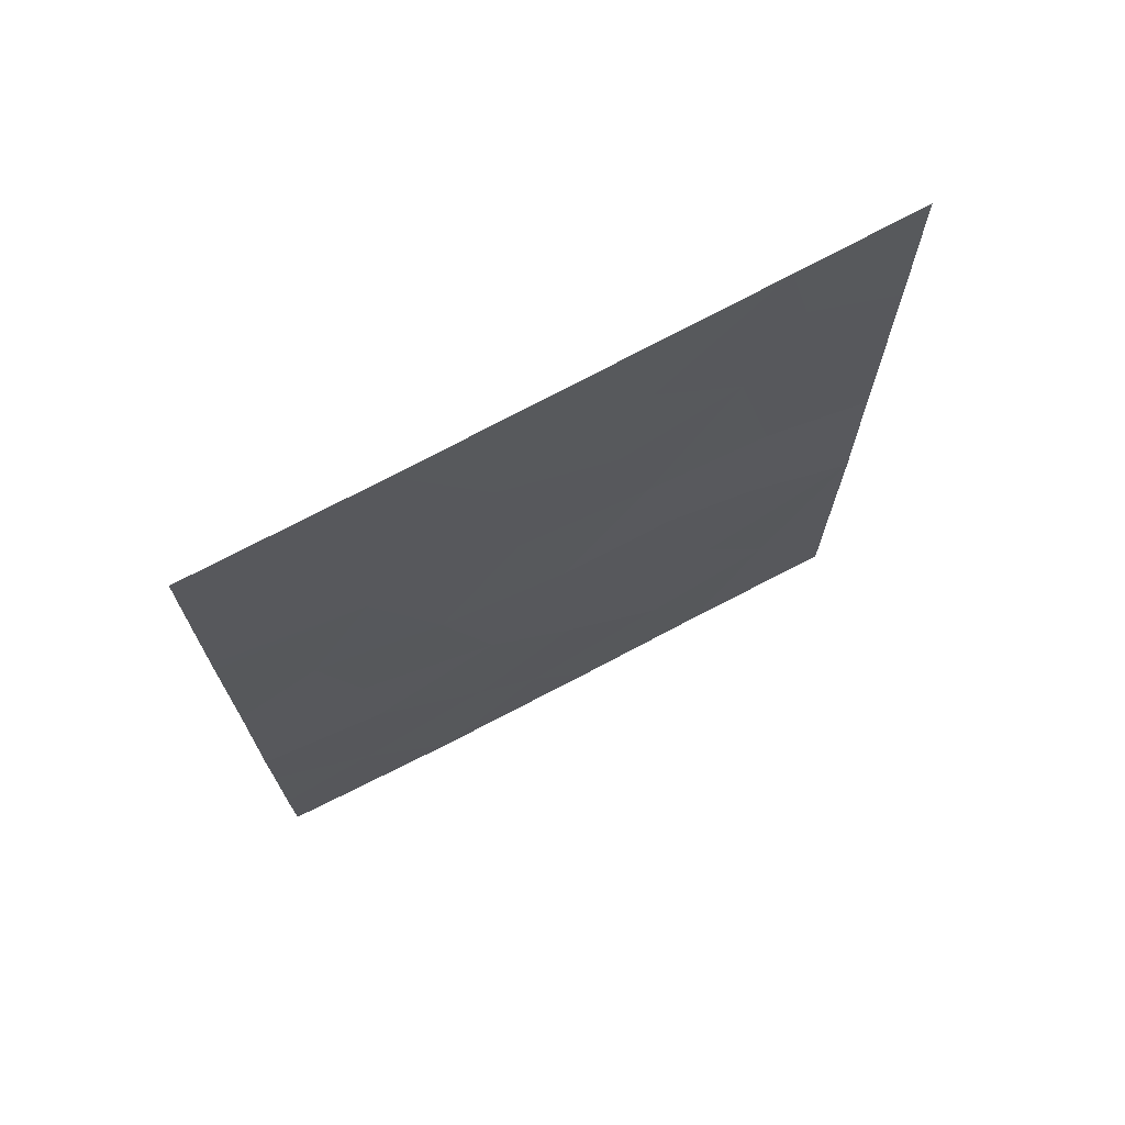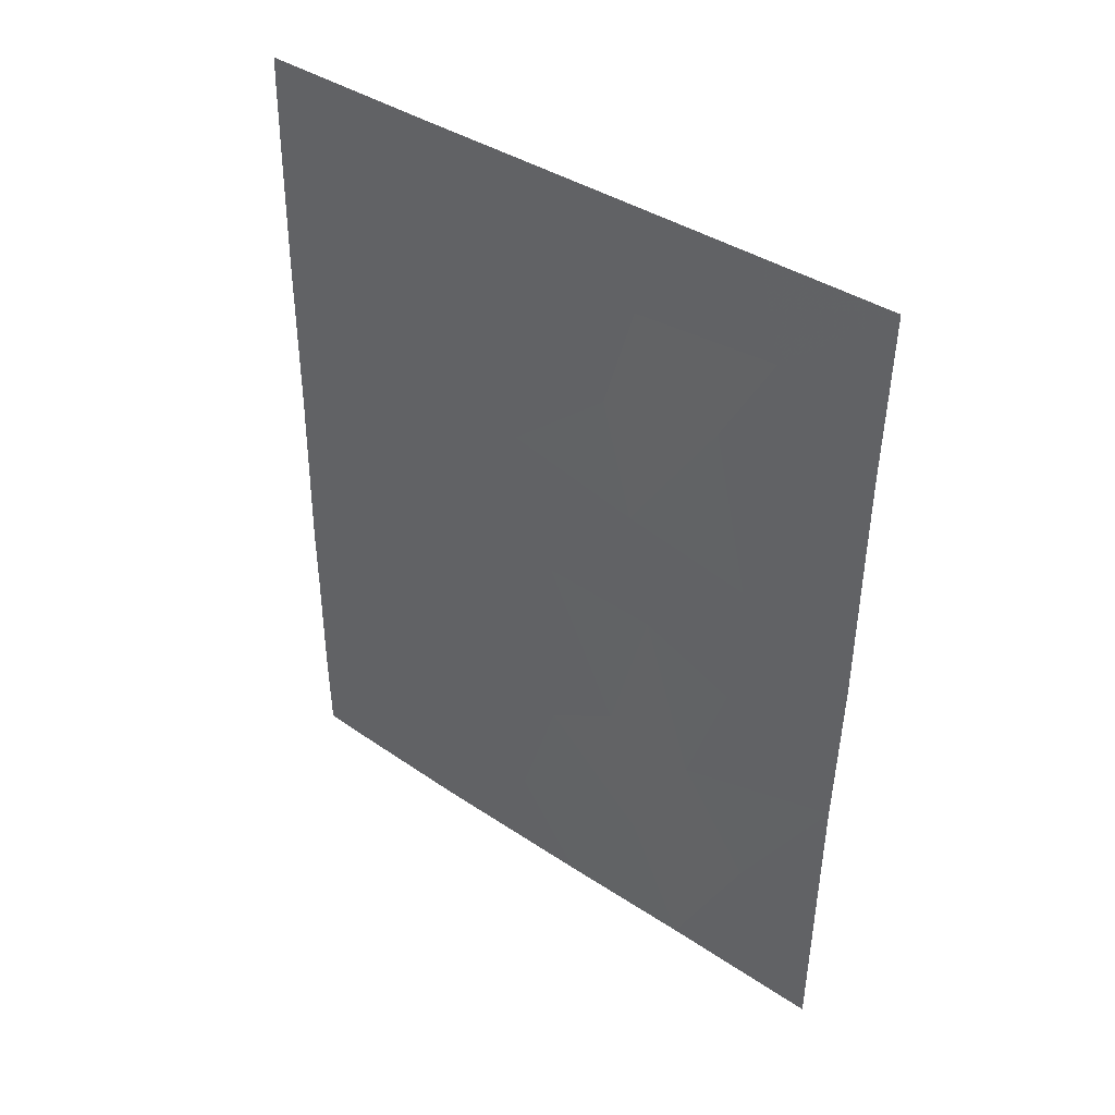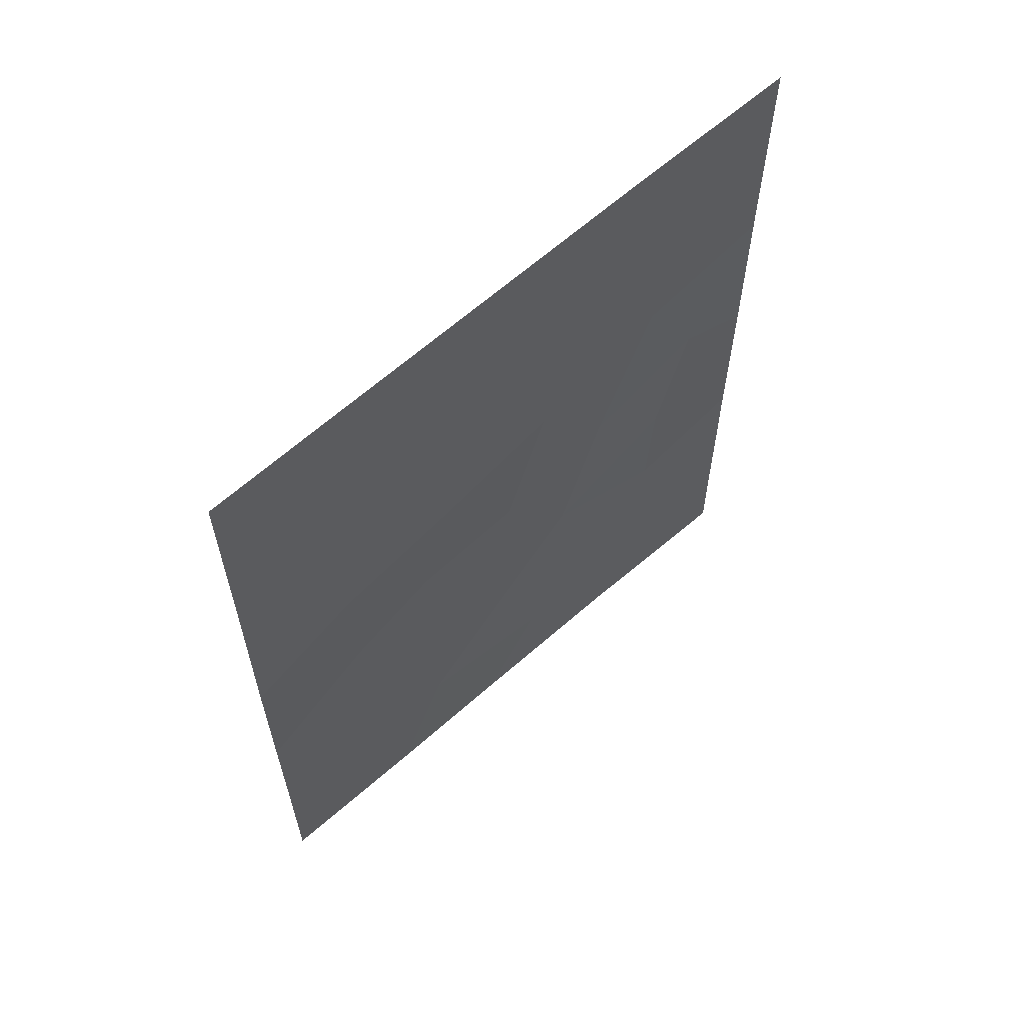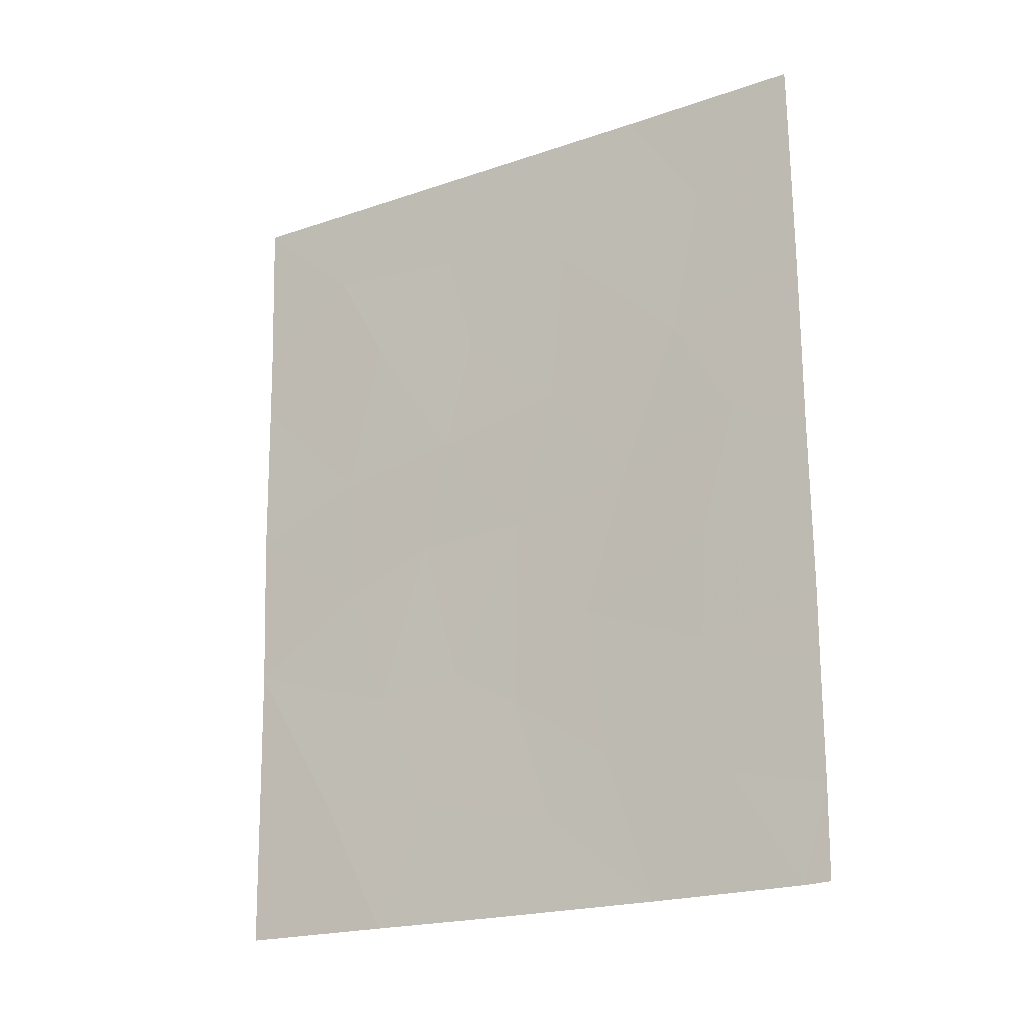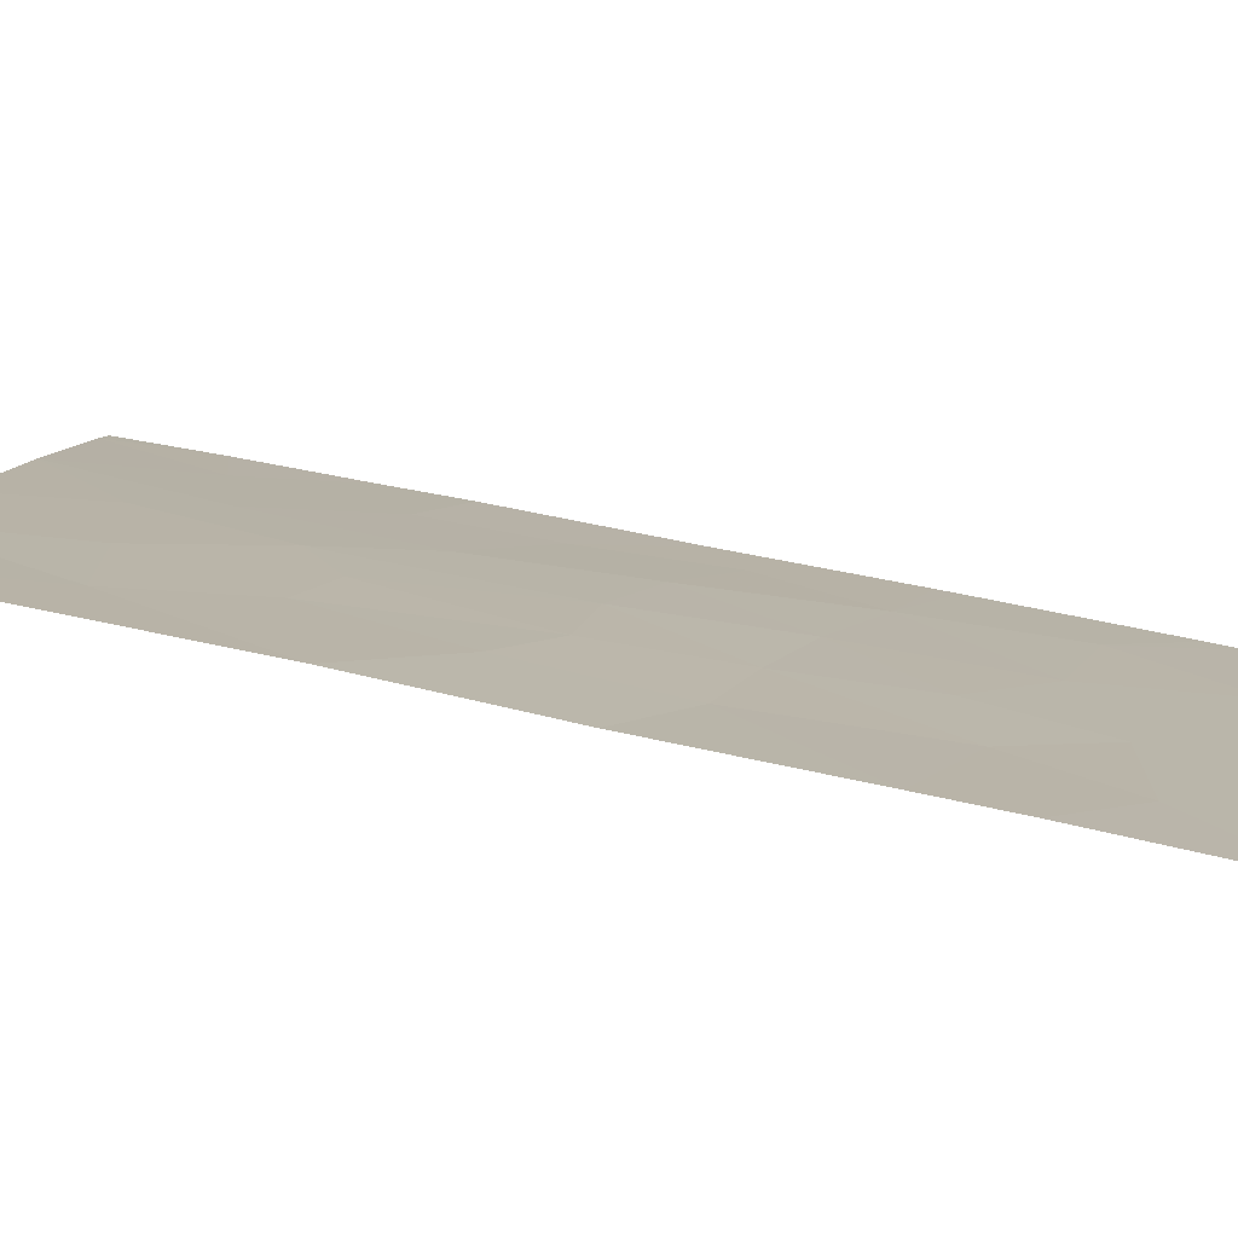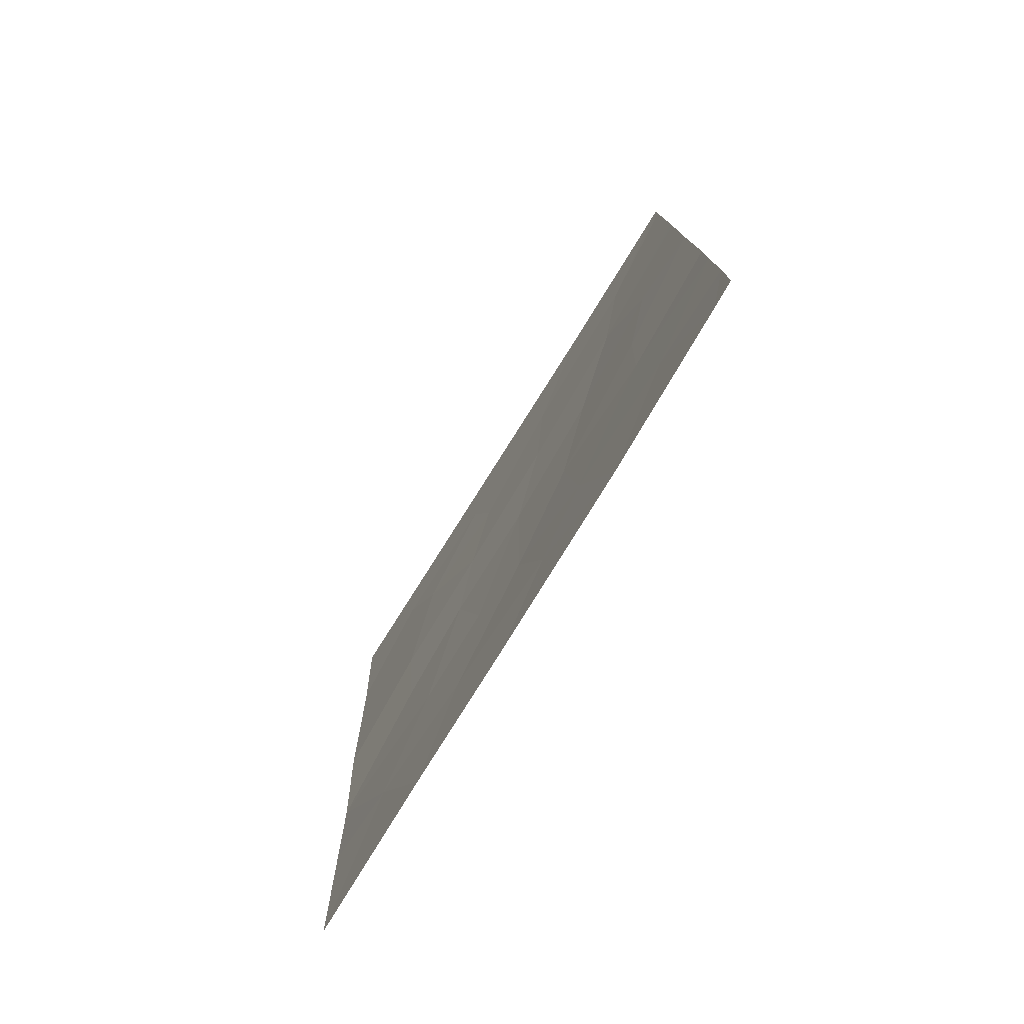
<metadata>
{"format":"obj","ext":"obj","renderer":"f3d","projection":"perspective","resolution":1024,"background":"white","views":[{"elev":71.6,"azim":95.2,"up":"+Z"},{"elev":40.1,"azim":162.6,"up":"+Z"},{"elev":61.3,"azim":-99.1,"up":"+Z"},{"elev":-20.5,"azim":-24.4,"up":"+Z"},{"elev":66.7,"azim":-78.4,"up":"+Y"},{"elev":-77.6,"azim":1.6,"up":"+Z"}]}
</metadata>
<code>
v 64.66 38.72 38
v 66.31 36.15 43.74
v 67.24 34.75 43.82
v 67.55 34.2 45.78
v 68.41 32.95 37.98
v 65.46 37.33 45.06
v 64.52 38.72 46.69
v 65.3 37.48 48.68
v 65.56 37.28 43.2
v 69.8 30.72 44.42
v 69.8 30.72 46.74
v 69.2 31.67 44.87
v 69.78 30.72 49.54
v 69.8 30.72 47.01
v 68.96 32.01 48.42
v 67 35.11 37.98
v 66.38 36.08 39.72
v 64.5 38.72 47.72
v 69.83 30.72 41.93
v 68.89 32.2 41.54
v 69.8 30.72 38
v 69.6 31.03 37.98
v 69.77 30.72 50
v 64.61 38.73 42.12
v 66.87 35.09 50
v 65.47 37.18 50
v 64.54 38.73 44.37
v 65.91 36.77 37.99
v 64.63 38.72 40.38
v 67.89 33.78 42.24
v 68.32 32.93 50
v 64.44 38.72 50
v 69.82 30.72 40.89
v 69.82 30.72 39.28
v 67.67 33.97 48.01
v 69.07 31.9 39.6
v 68.04 33.55 40.1
v 68.24 33.2 44.23
v 65.9 36.79 41.45
v 68.71 32.42 46.36
v 66.48 35.8 45.37
v 66.73 35.4 47.02
v 65.33 37.65 40.02
v 68.92 32.12 43.1
v 66.47 35.74 48.53
v 67.22 34.83 41.08
v 65.74 36.85 47.32
v 67.53 34.32 39.29
v 66.64 35.69 41.67
f 1 28 43
f 41 2 3
f 3 4 41
f 10 11 12
f 11 40 12
f 14 13 15
f 7 27 6
f 19 10 44
f 21 34 22
f 13 23 15
f 45 26 8
f 26 45 25
f 27 9 6
f 36 22 34
f 43 29 1
f 15 31 35
f 8 26 32
f 32 18 8
f 36 20 37
f 28 16 17
f 27 24 9
f 5 22 36
f 33 20 36
f 31 25 35
f 25 45 35
f 49 46 3
f 11 14 40
f 30 38 3
f 6 9 2
f 18 7 47
f 42 41 4
f 24 29 43
f 39 9 24
f 17 39 43
f 2 9 39
f 30 44 38
f 38 12 40
f 40 4 38
f 40 14 15
f 2 49 3
f 16 48 17
f 24 43 39
f 43 28 17
f 18 47 8
f 37 20 30
f 36 37 5
f 3 46 30
f 4 35 42
f 30 20 44
f 3 38 4
f 47 7 6
f 39 49 2
f 17 49 39
f 8 47 45
f 20 33 19
f 40 35 4
f 41 6 2
f 47 6 41
f 41 42 47
f 36 34 33
f 15 23 31
f 15 35 40
f 44 10 12
f 19 44 20
f 44 12 38
f 45 42 35
f 46 48 37
f 46 37 30
f 37 48 5
f 17 46 49
f 46 17 48
f 47 42 45
f 48 16 5

</code>
